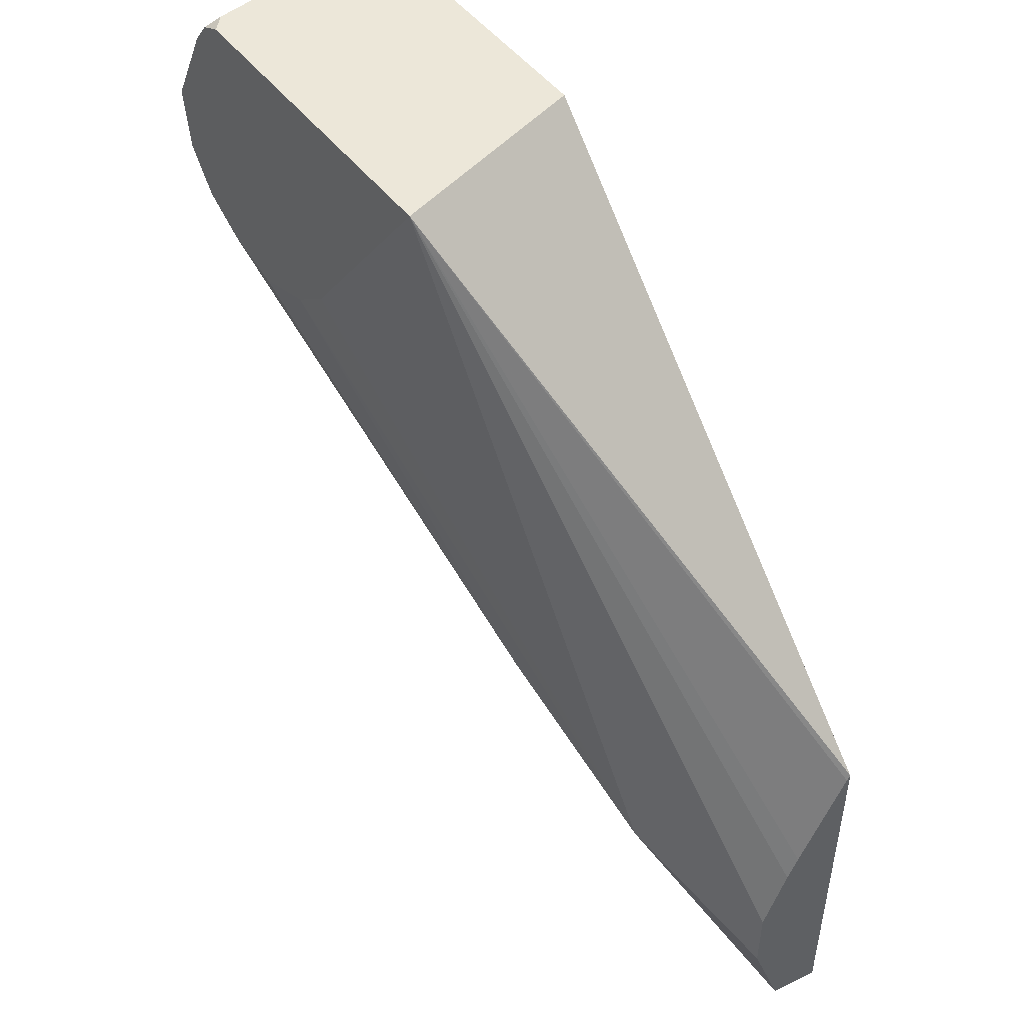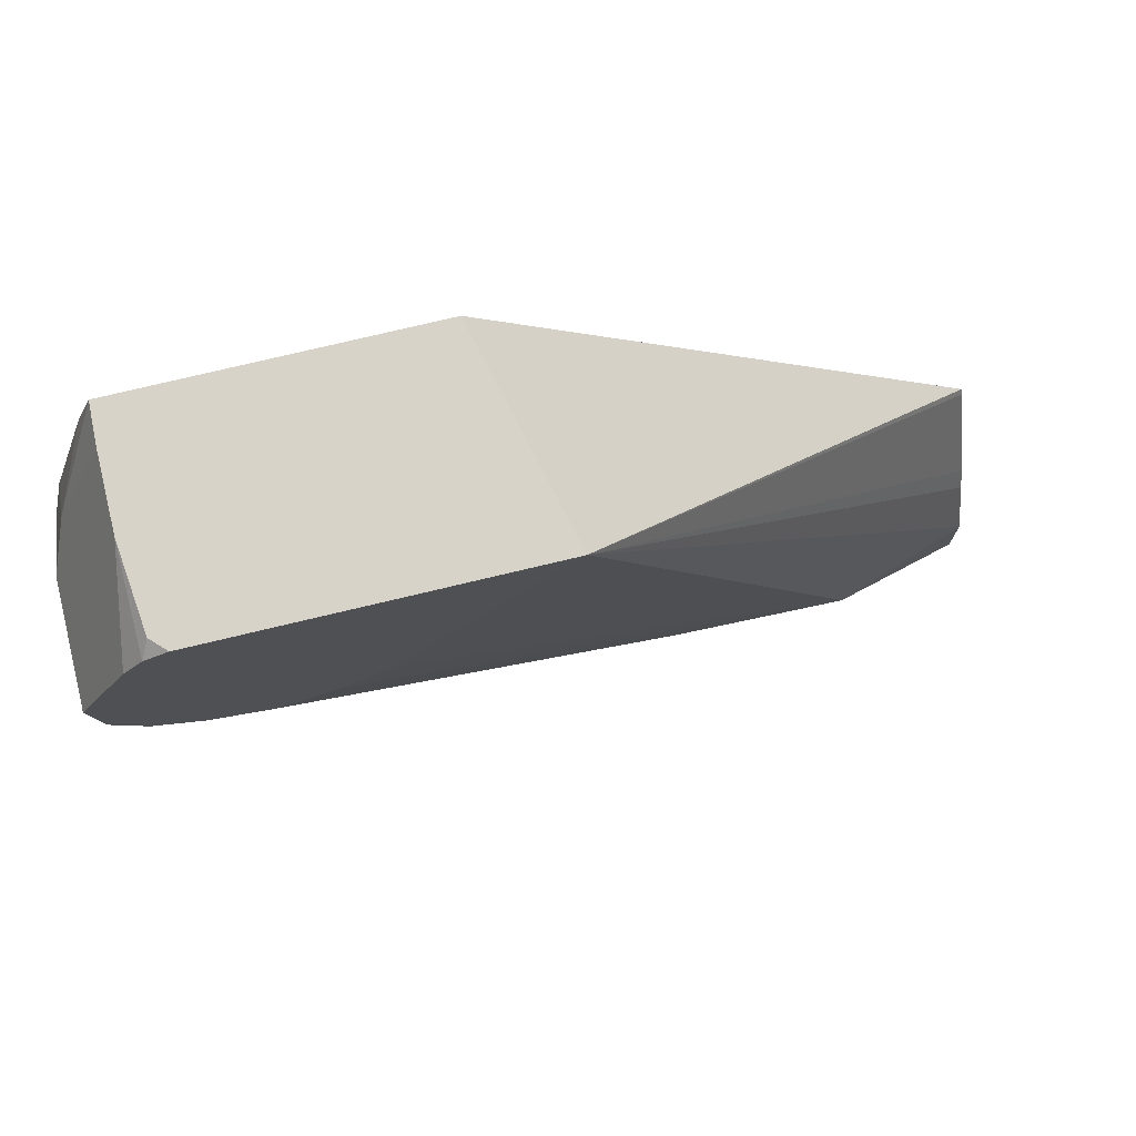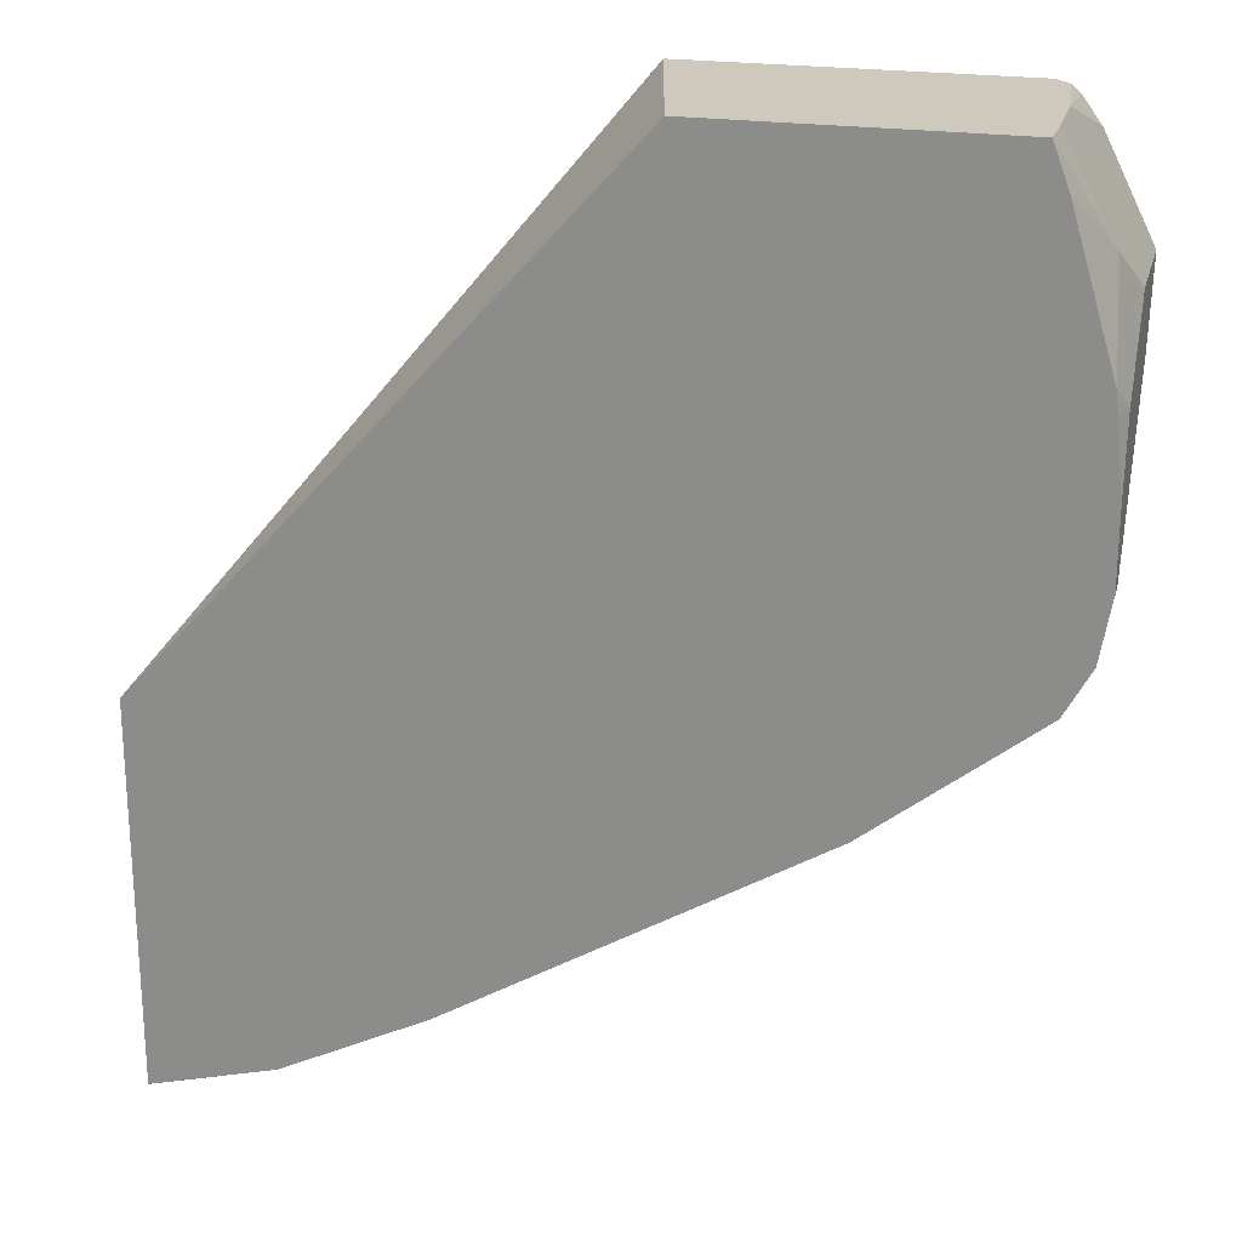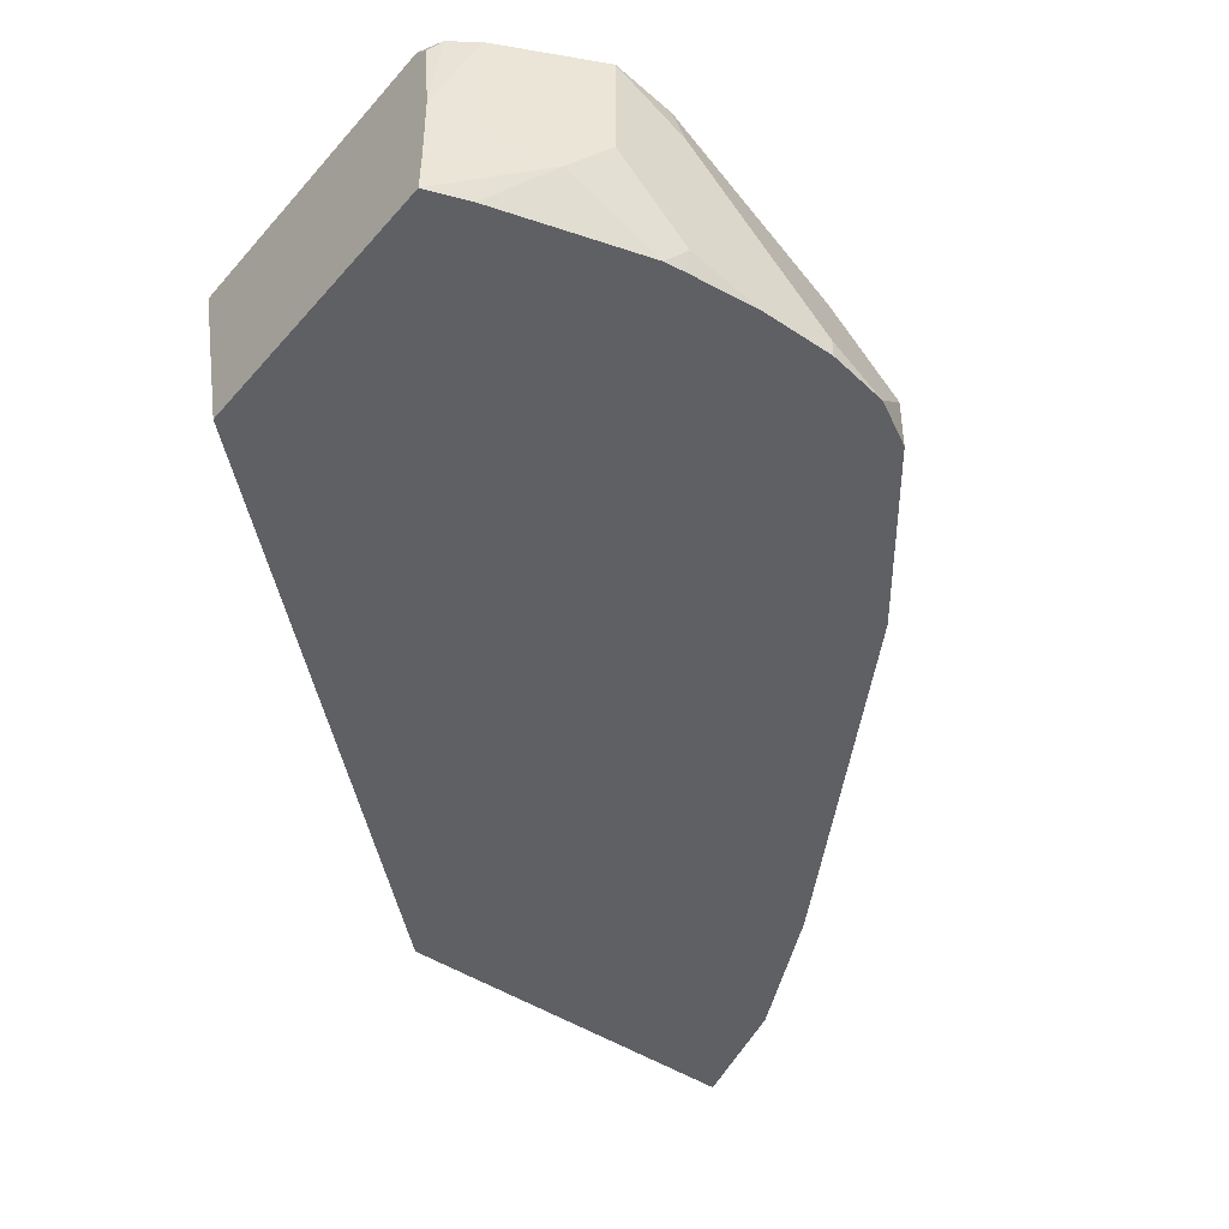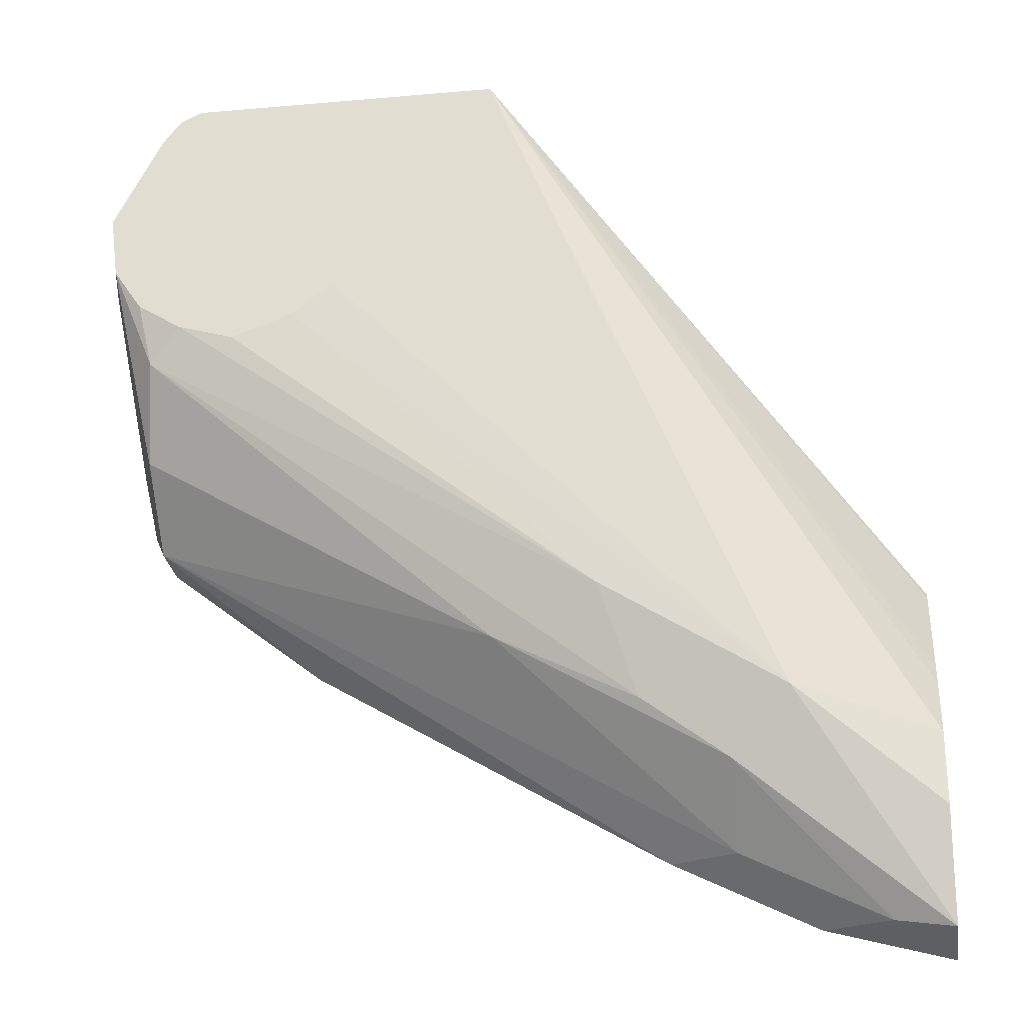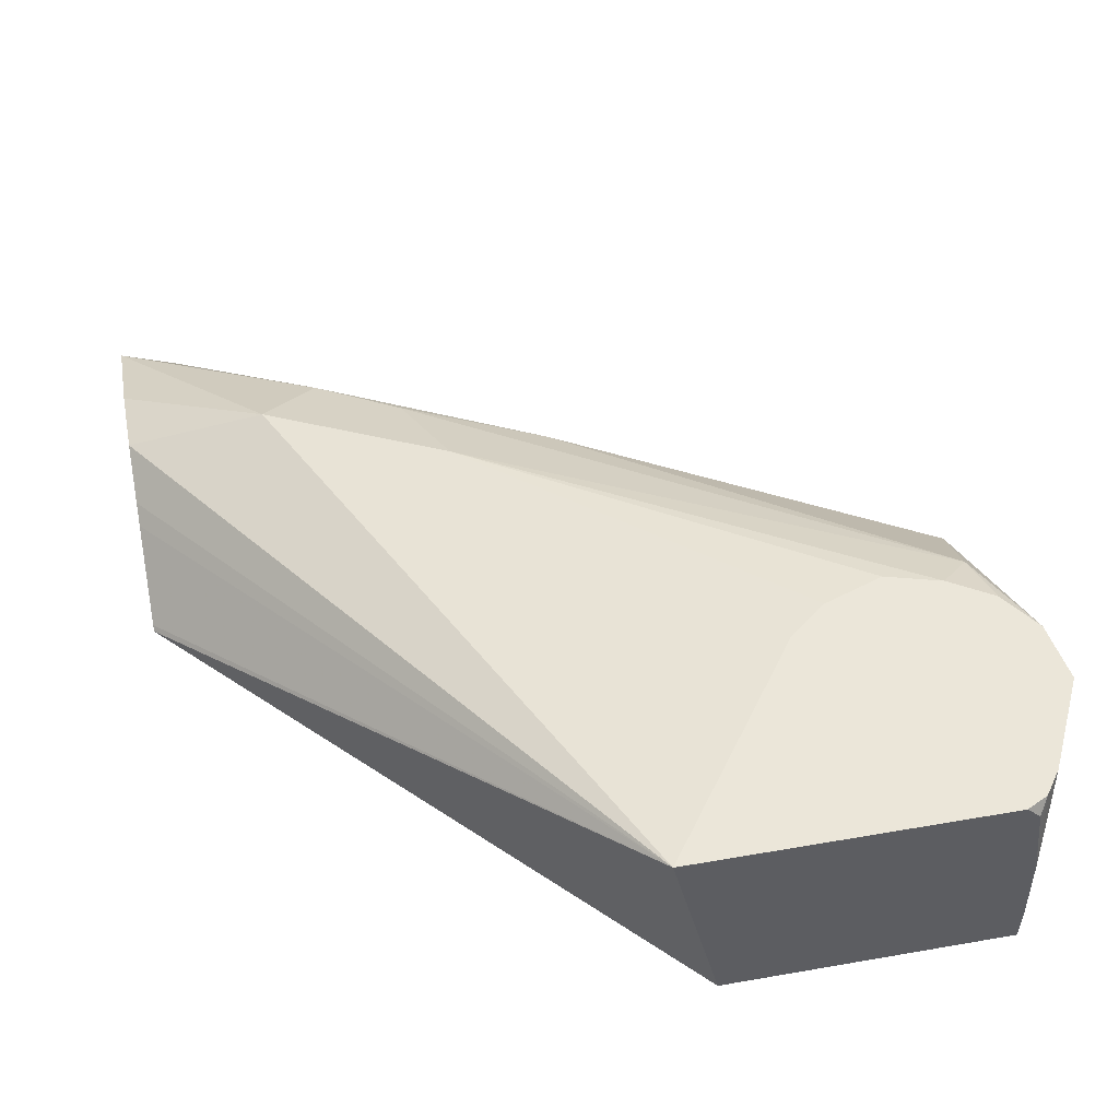
<metadata>
{"format":"obj","ext":"obj","renderer":"f3d","projection":"perspective","resolution":1024,"background":"white","views":[{"elev":49.6,"azim":-126.3,"up":"+Z"},{"elev":76.2,"azim":166.6,"up":"+Z"},{"elev":22.6,"azim":14.2,"up":"+Z"},{"elev":-44.7,"azim":52.1,"up":"+Y"},{"elev":-26.2,"azim":-172.1,"up":"+Z"},{"elev":48.2,"azim":-11.1,"up":"+Y"}]}
</metadata>
<code>
v 0.04832 0.2243 -0.1425
v 0.04832 0.2253 -0.1439
v 0.04832 0.2243 -0.2433
v 0.1736 0.2243 -0.00321
v 0.1605 0.2783 -0.00321
v 0.04832 0.2387 -0.169
v 0.04832 0.2243 -0.2434
v 0.04838 0.2243 -0.2434
v 0.2497 0.2243 -0.00321
v 0.2441 0.2783 -0.00321
v 0.2039 0.2783 -0.06371
v 0.08601 0.2628 -0.1815
v 0.04832 0.2485 -0.1911
v 0.04832 0.2417 -0.175
v 0.08154 0.2243 -0.2344
v 0.04832 0.2388 -0.2388
v 0.06373 0.2357 -0.2357
v 0.25 0.2341 -0.00321
v 0.2537 0.2243 -0.01405
v 0.2628 0.2389 -0.02868
v 0.2478 0.2746 -0.00321
v 0.2499 0.2783 -0.006102
v 0.2148 0.2783 -0.07263
v 0.1338 0.2676 -0.1529
v 0.1115 0.2644 -0.1688
v 0.0892 0.2612 -0.1847
v 0.04832 0.2485 -0.2102
v 0.1198 0.2243 -0.2153
v 0.102 0.2548 -0.1975
v 0.102 0.2357 -0.2166
v 0.25 0.2532 -0.00321
v 0.2548 0.2485 -0.01276
v 0.265 0.2243 -0.05229
v 0.2676 0.2485 -0.03825
v 0.2676 0.2783 -0.03825
v 0.2548 0.2783 -0.01276
v 0.2676 0.2294 -0.05734
v 0.2314 0.2783 -0.07848
v 0.1243 0.258 -0.1815
v 0.2461 0.2783 -0.07413
v 0.2548 0.2739 -0.08283
v 0.2153 0.2243 -0.158
v 0.258 0.2389 -0.1242
v 0.1625 0.258 -0.1625
v 0.2657 0.2243 -0.05734
v 0.2676 0.2676 -0.05734
v 0.2654 0.2783 -0.0552
v 0.2676 0.2243 -0.07646
v 0.2578 0.2783 -0.06668
v 0.2592 0.2783 -0.06458
v 0.258 0.258 -0.1051
v 0.2366 0.2243 -0.1411
v 0.2648 0.2243 -0.1119
v 0.258 0.2243 -0.1242
v 0.2676 0.2294 -0.09558
v 0.2676 0.2243 -0.09558
f 21 31 22
f 22 31 36
f 23 38 24
f 24 39 29
f 25 29 26
f 24 38 40
f 24 40 41
f 24 41 39
f 20 37 34
f 24 29 25
f 20 33 37
f 12 23 24
f 20 35 36
f 20 34 35
f 19 33 20
f 18 36 31
f 18 32 36
f 18 20 32
f 17 29 30
f 16 29 17
f 16 26 29
f 15 17 30
f 28 30 43
f 20 36 32
f 28 43 42
f 51 55 53
f 29 44 30
f 53 55 56
f 12 27 13
f 47 55 51
f 46 55 47
f 43 51 53
f 43 44 51
f 43 54 52
f 43 53 54
f 42 43 52
f 41 51 44
f 41 47 51
f 29 39 44
f 41 50 47
f 40 49 41
f 39 41 44
f 37 45 48
f 35 46 47
f 34 46 35
f 34 55 46
f 34 56 55
f 34 48 56
f 34 37 48
f 33 45 37
f 30 44 43
f 41 49 50
f 12 16 27
f 15 30 28
f 12 25 26
f 2 5 6
f 1 5 2
f 1 4 5
f 1 9 4
f 1 19 9
f 1 33 19
f 1 45 33
f 1 48 45
f 1 56 48
f 1 53 56
f 1 54 53
f 3 7 8
f 1 42 52
f 1 15 28
f 1 8 15
f 1 3 8
f 1 7 3
f 1 16 7
f 1 27 16
f 1 13 27
f 1 14 13
f 1 6 14
f 1 2 6
f 12 26 16
f 1 28 42
f 4 9 18
f 1 52 54
f 4 31 21
f 12 24 25
f 4 18 31
f 11 23 12
f 10 21 22
f 9 20 18
f 9 19 20
f 7 17 15
f 7 15 8
f 5 14 6
f 5 13 14
f 5 12 13
f 5 11 12
f 7 16 17
f 5 23 11
f 4 21 10
f 4 10 5
f 5 10 22
f 5 22 36
f 5 35 47
f 5 36 35
f 5 50 49
f 5 49 40
f 5 40 38
f 5 38 23
f 5 47 50

</code>
